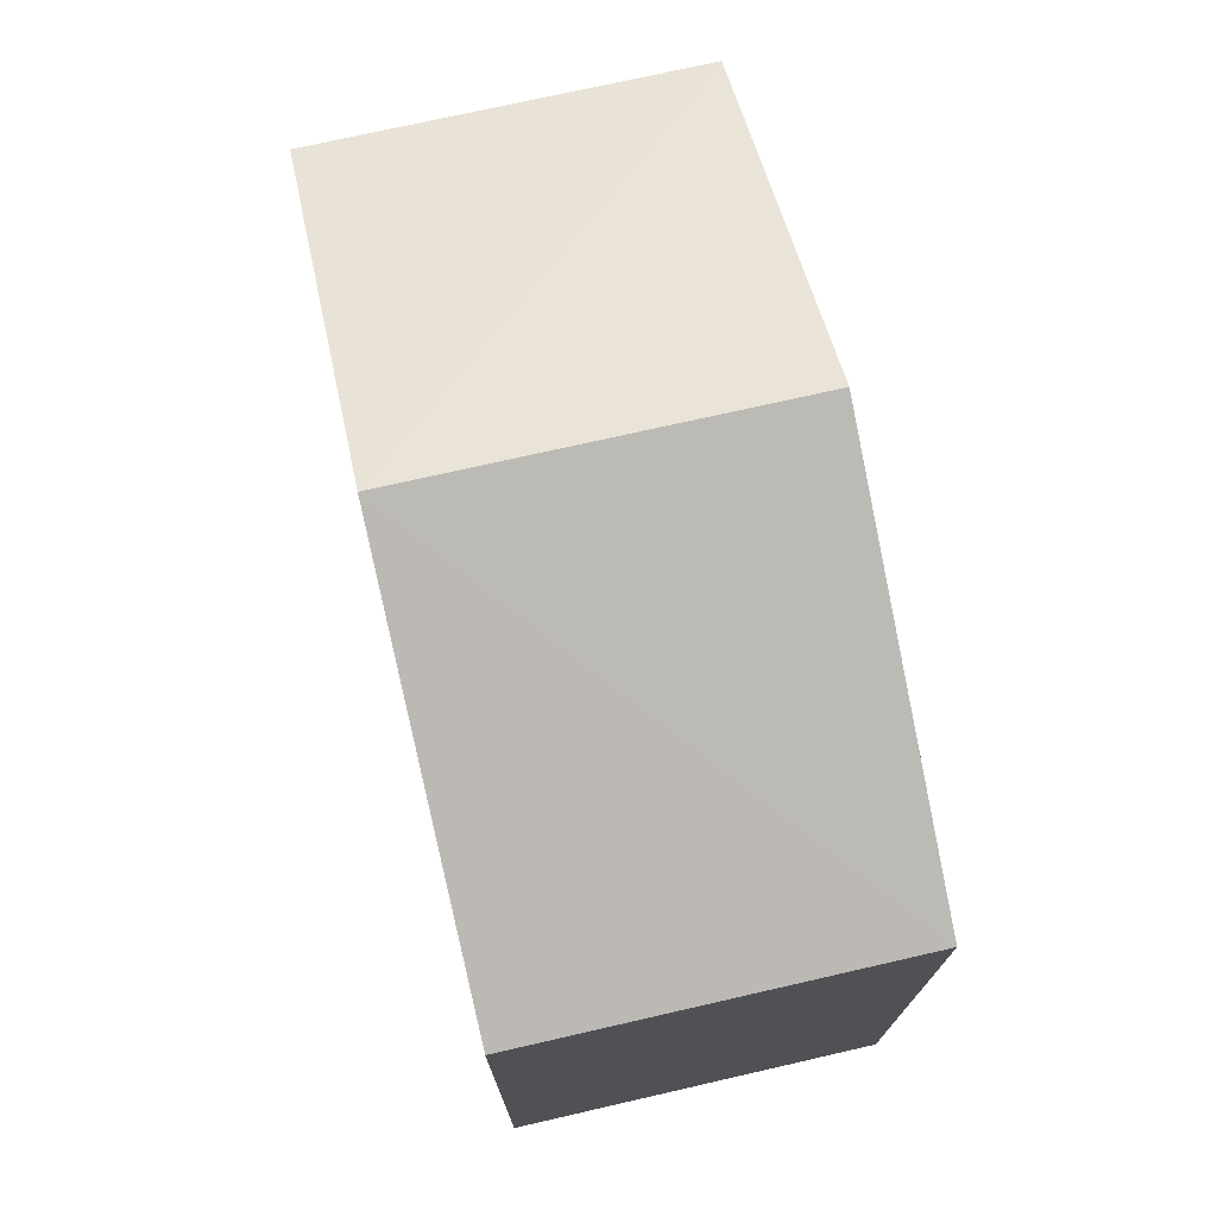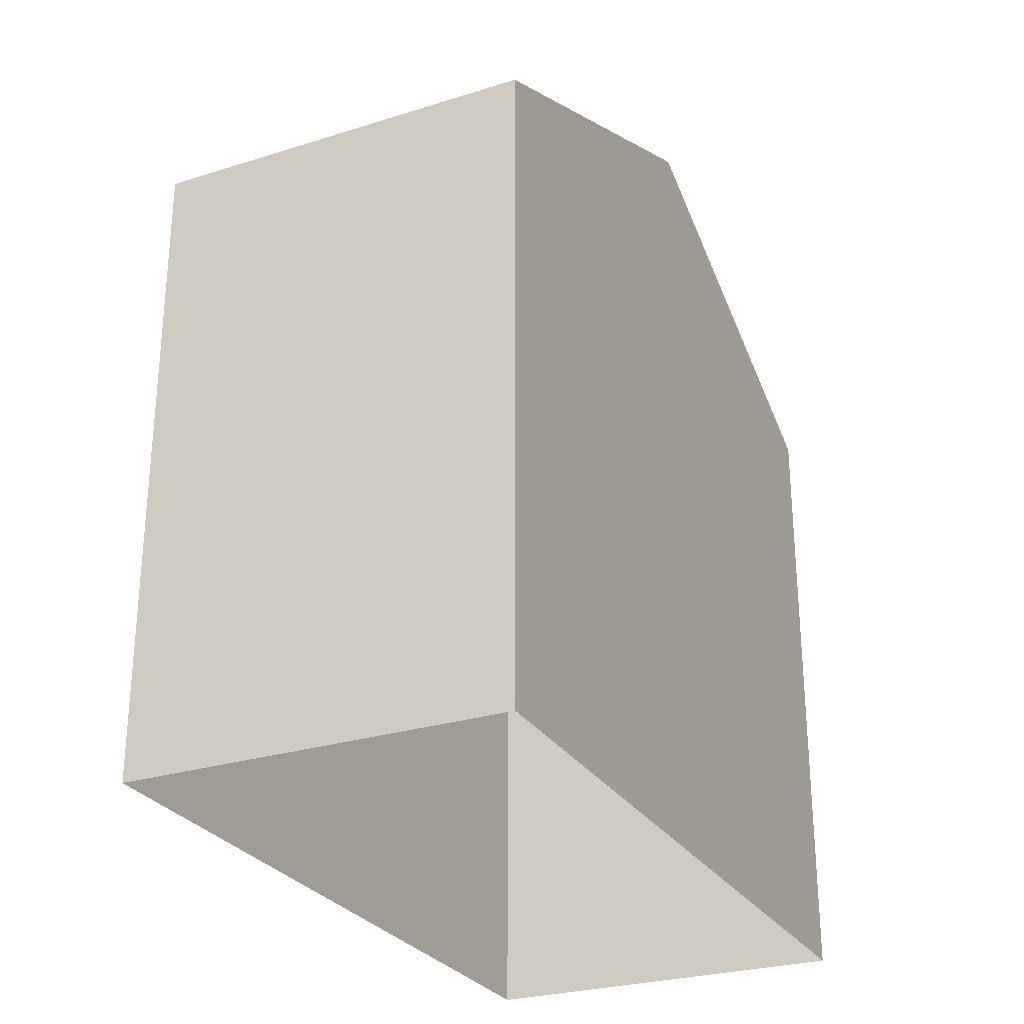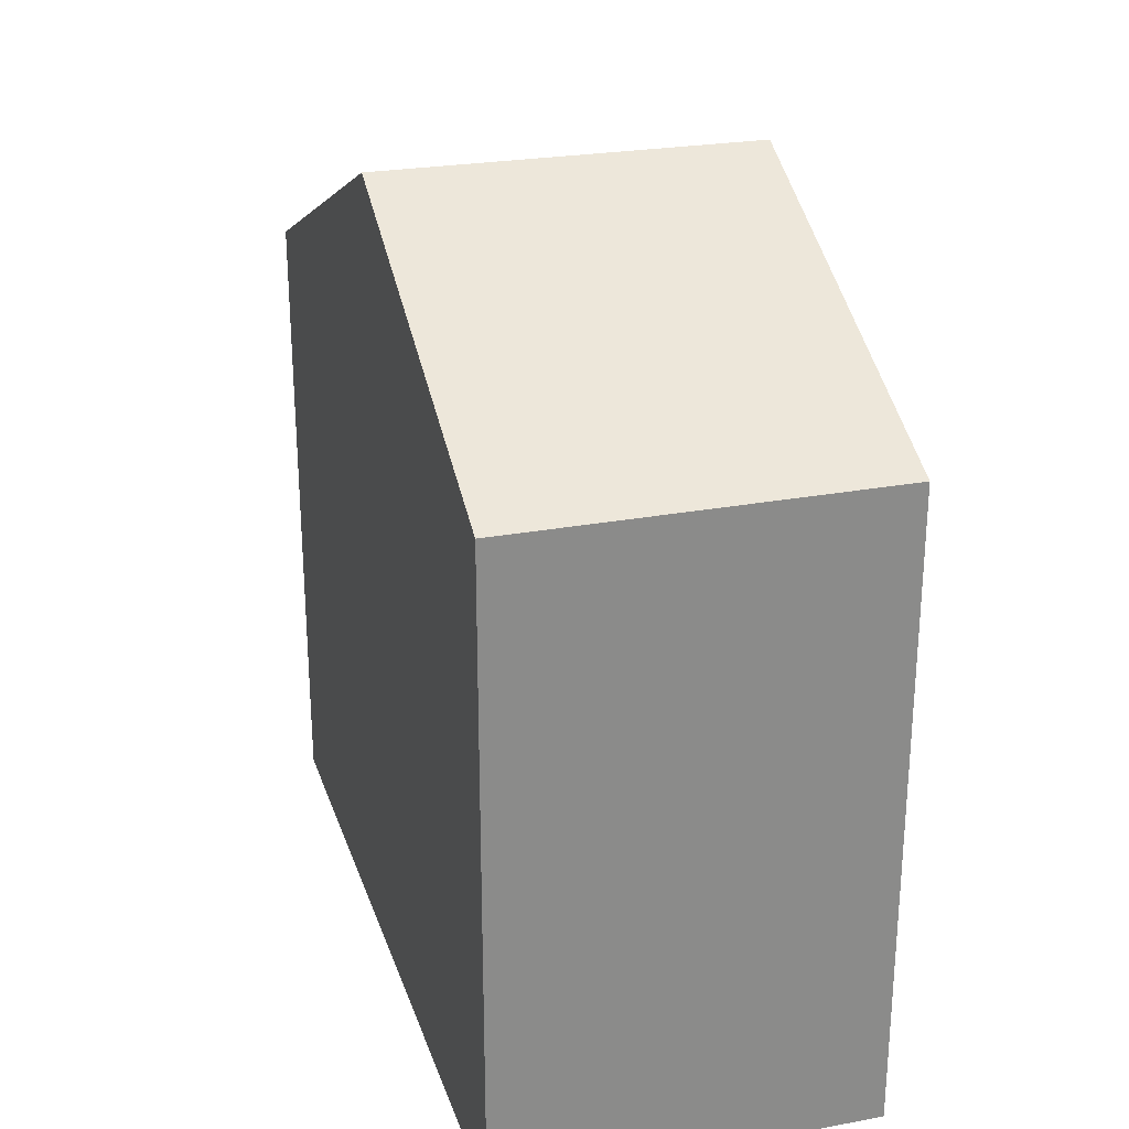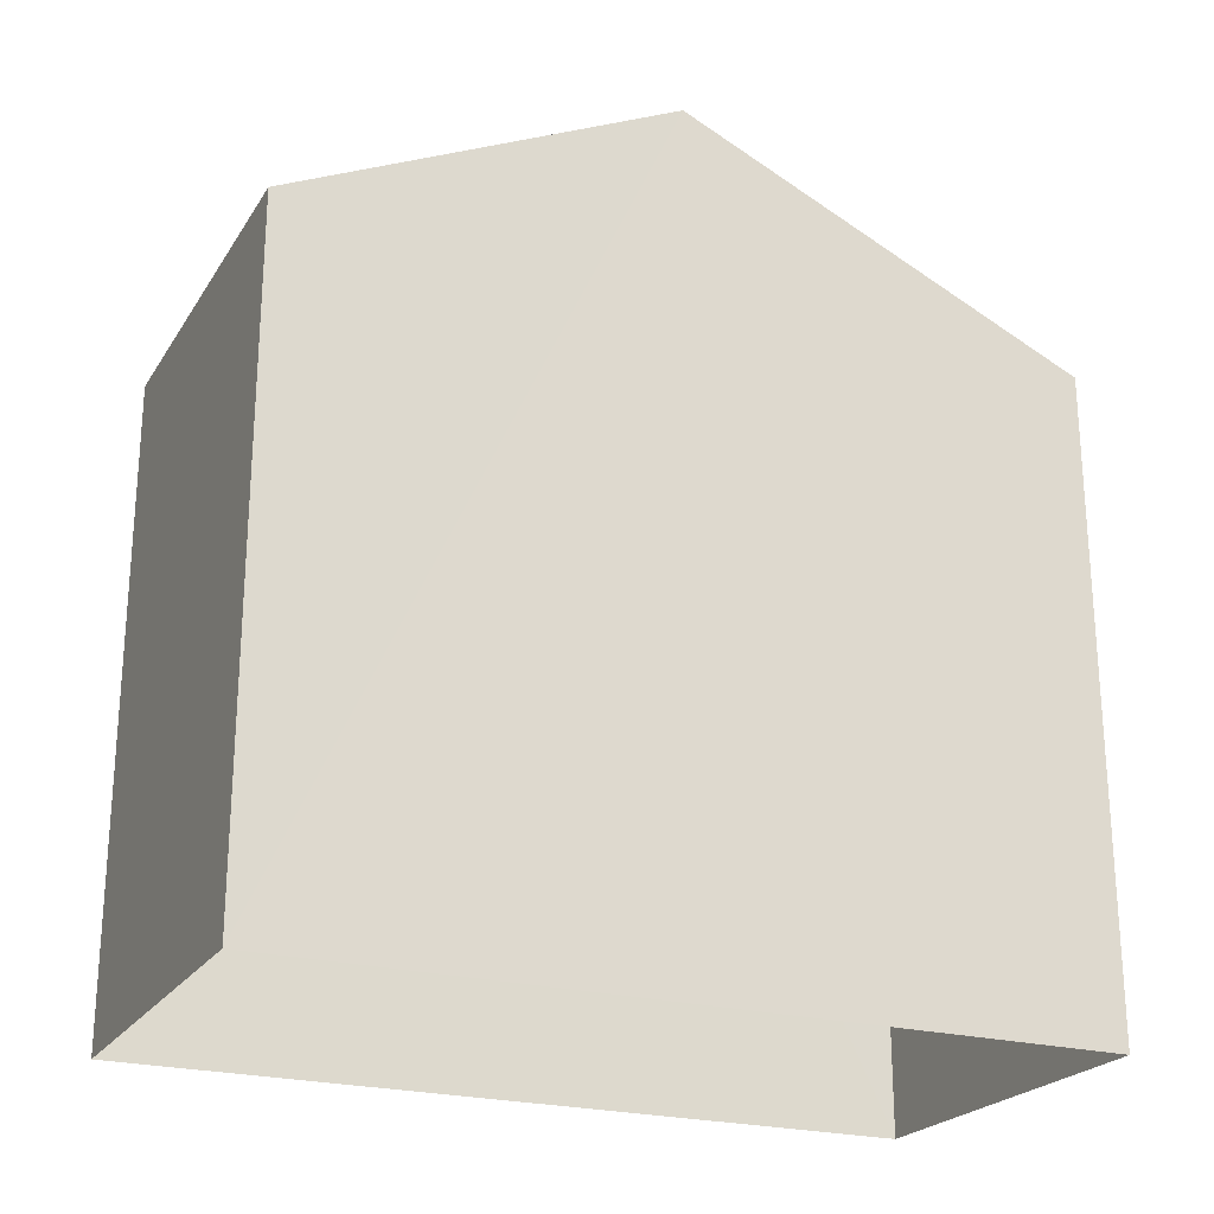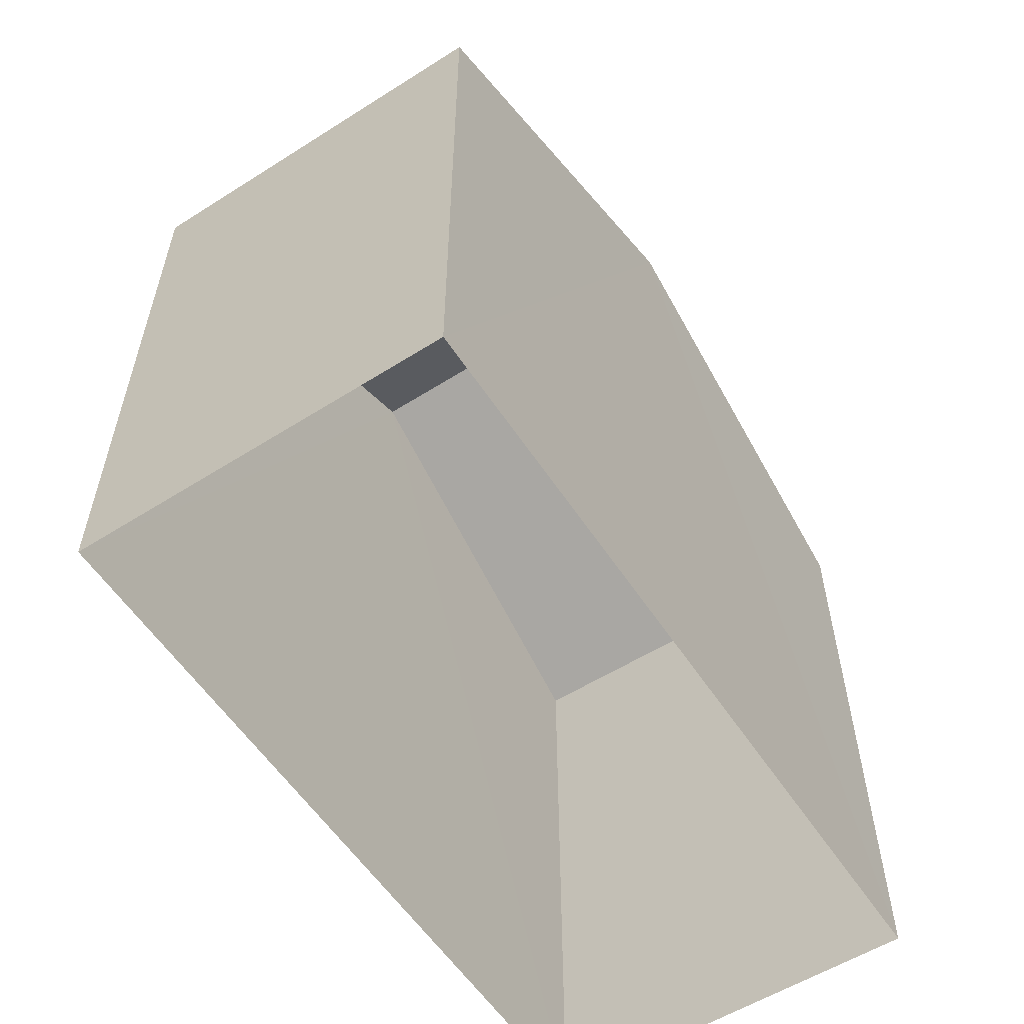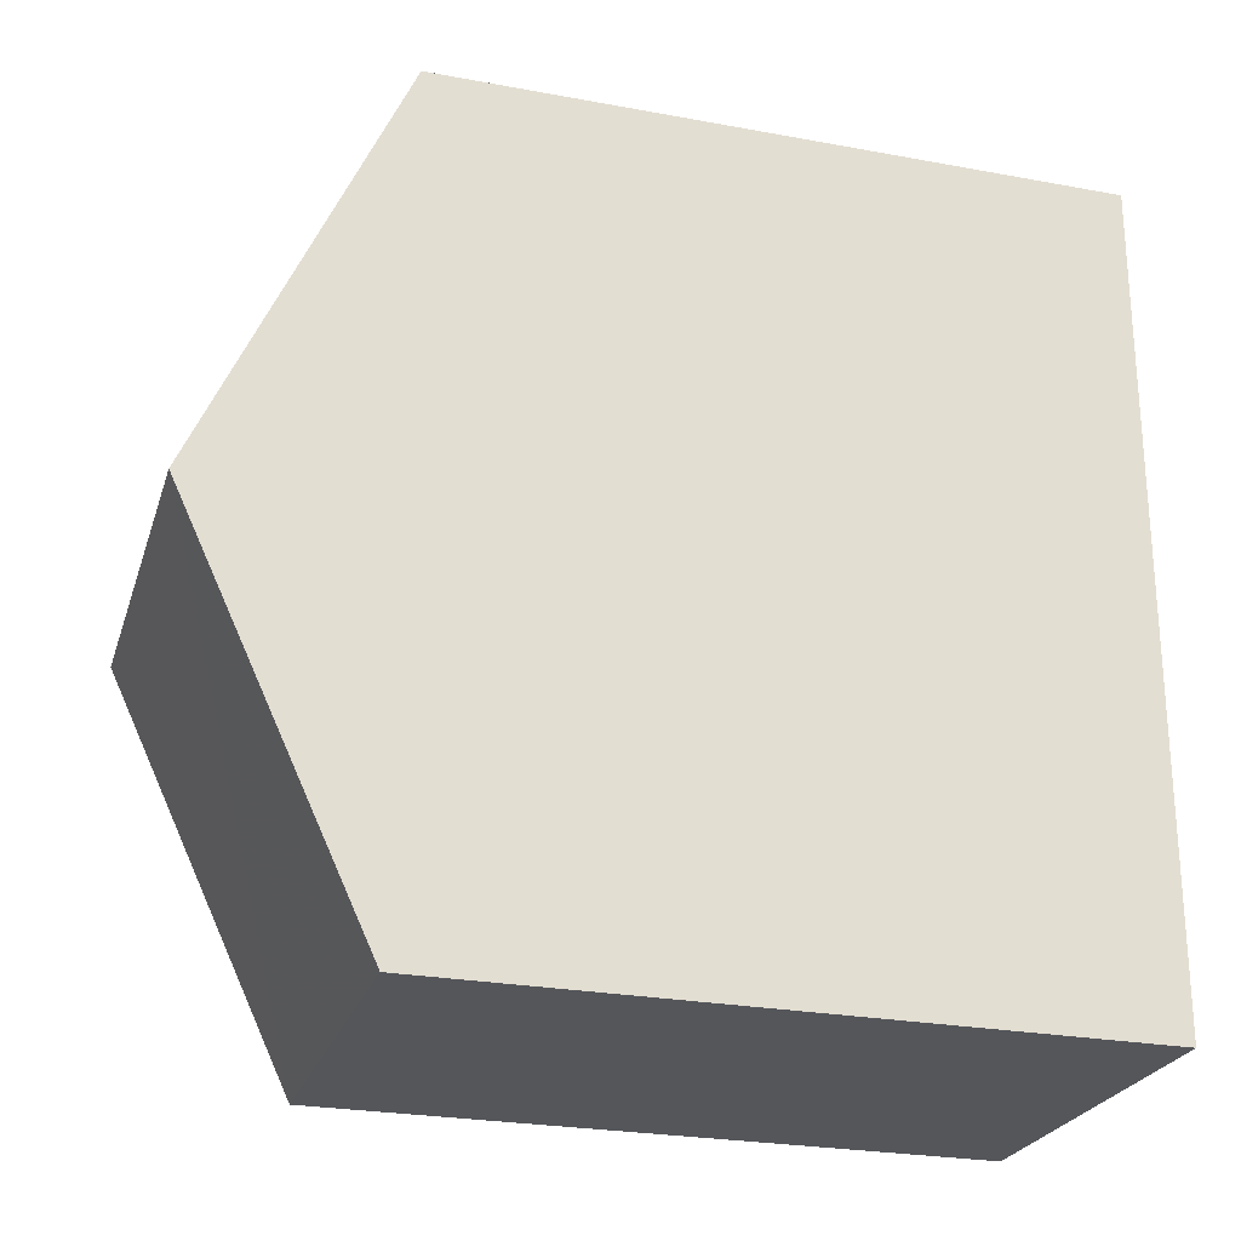
<metadata>
{"format":"obj","ext":"obj","renderer":"f3d","projection":"perspective","resolution":1024,"background":"white","views":[{"elev":73.7,"azim":165.9,"up":"+Z"},{"elev":-27.7,"azim":-155.8,"up":"+Z"},{"elev":25.9,"azim":-17.8,"up":"+Z"},{"elev":-23.2,"azim":64.0,"up":"+Z"},{"elev":-57.1,"azim":-148.2,"up":"+Z"},{"elev":-26.6,"azim":73.9,"up":"+Y"}]}
</metadata>
<code>
v -3.733e+05 -1.044e+05 25.73
v -3.733e+05 -1.044e+05 25.73
v -3.733e+05 -1.044e+05 25.73
v -3.733e+05 -1.044e+05 25.73
v -3.733e+05 -1.044e+05 32.86
v -3.733e+05 -1.044e+05 32.86
v -3.733e+05 -1.044e+05 34.86
v -3.733e+05 -1.044e+05 34.86
v -3.733e+05 -1.044e+05 32.86
v -3.733e+05 -1.044e+05 32.86
f 1 2 3
f 1 4 2
f 5 6 7
f 8 5 7
f 7 9 8
f 7 10 9
f 6 1 3
f 6 5 1
f 6 3 7
f 3 2 7
f 2 10 7
f 9 2 4
f 9 10 2
f 9 4 8
f 4 1 8
f 1 5 8

</code>
